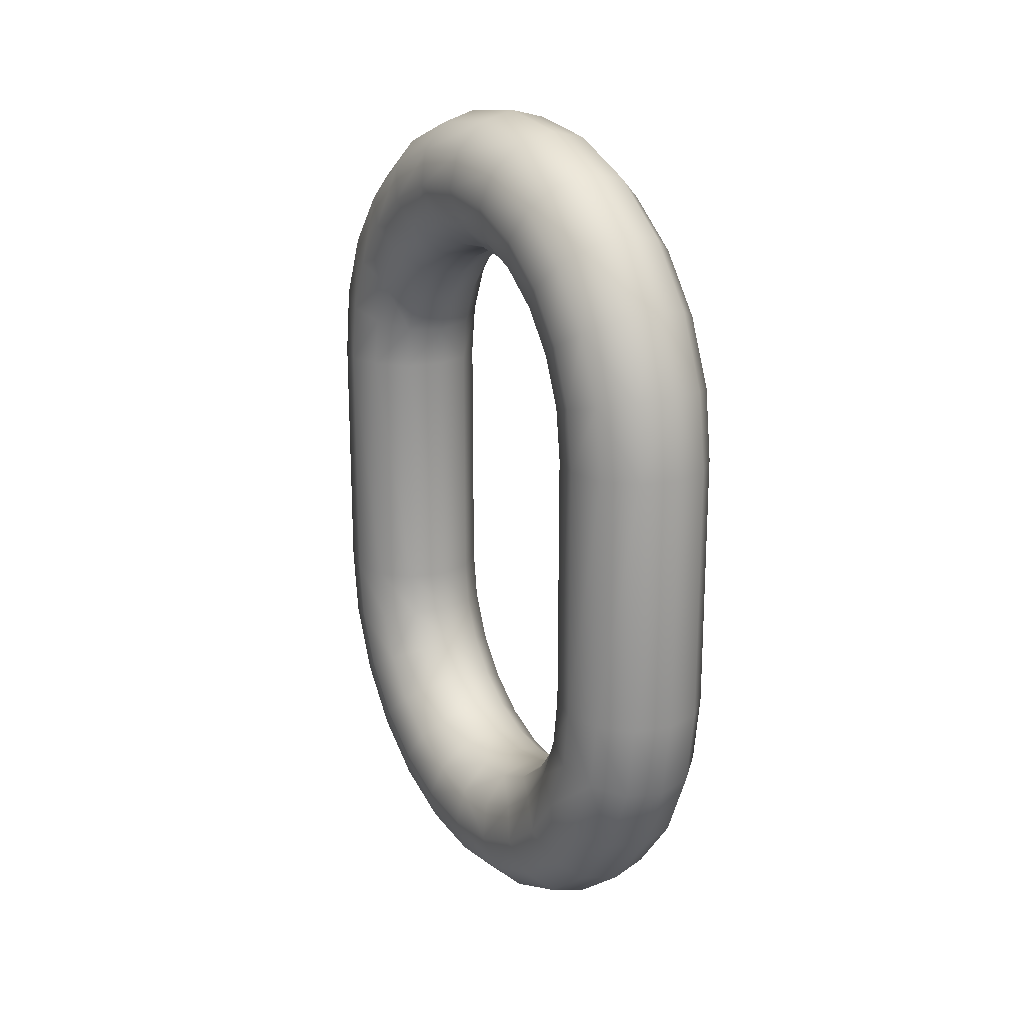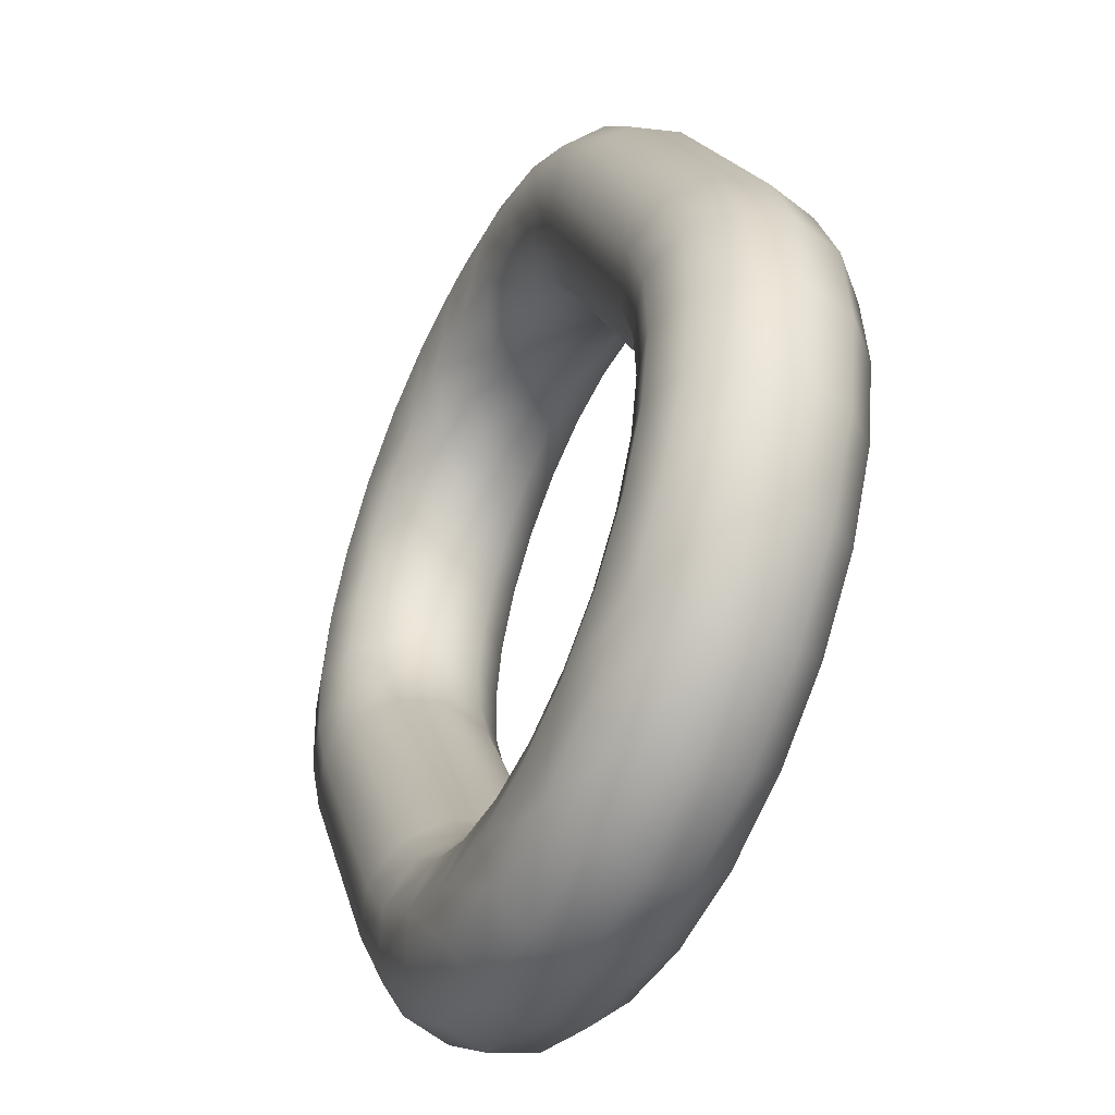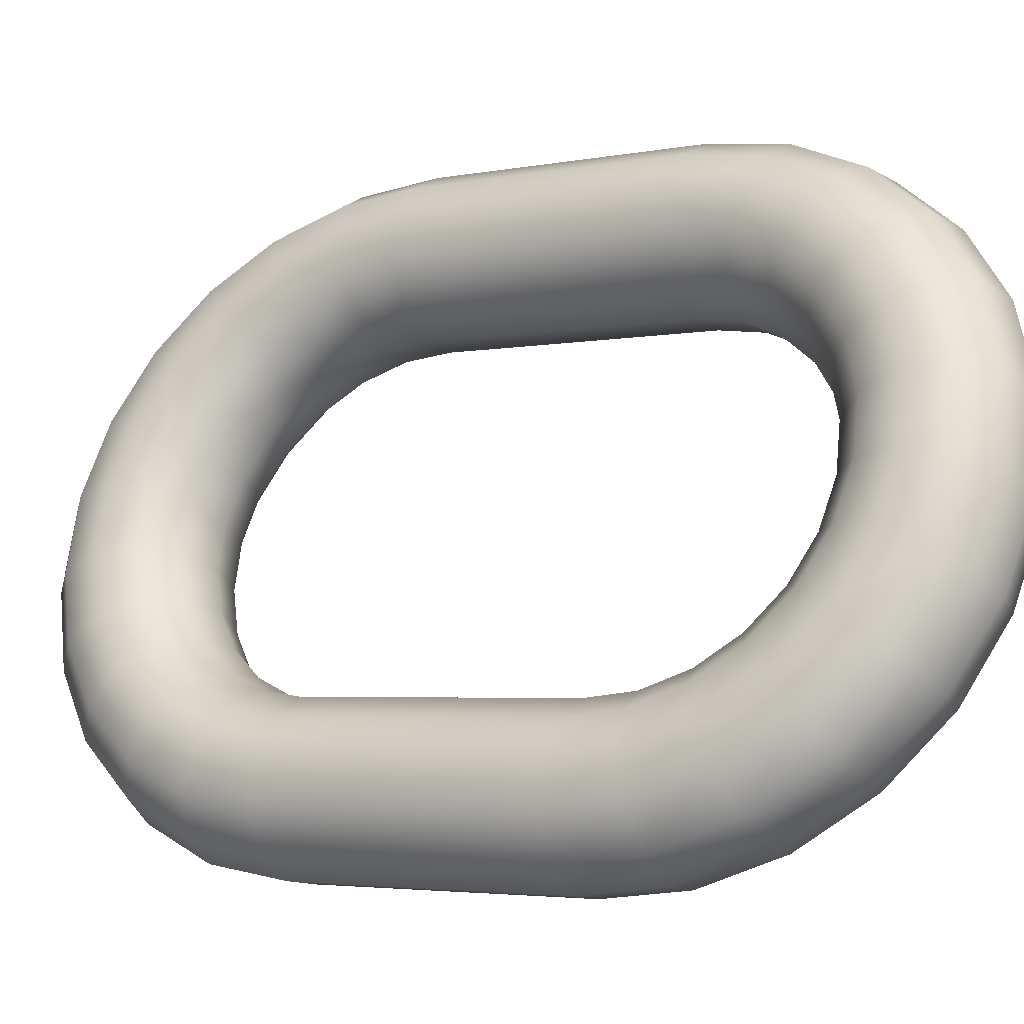
<metadata>
{"format":"obj","ext":"obj","renderer":"f3d","projection":"perspective","resolution":1024,"background":"white","views":[{"elev":20.4,"azim":-8.2,"up":"+Y"},{"elev":15.9,"azim":-10.8,"up":"+Z"},{"elev":-3.6,"azim":-56.0,"up":"+Z"}]}
</metadata>
<code>
v -0.5343 5.075 -2.021
v -0.534 5.075 -2.019
v -0.5342 5.078 -2.02
v -0.532 5.077 -2.025
v -0.5319 5.075 -2.024
v -0.5335 5.075 -2.023
v -0.5281 5.078 -2.024
v -0.528 5.075 -2.024
v -0.5299 5.075 -2.025
v -0.5267 5.079 -2.021
v -0.5265 5.075 -2.02
v -0.5268 5.075 -2.022
v -0.5291 5.079 -2.018
v -0.5289 5.075 -2.017
v -0.5273 5.075 -2.018
v -0.5335 5.082 -2.019
v -0.533 5.079 -2.018
v -0.5311 5.079 -2.017
v -0.5344 5.078 -2.022
v -0.5346 5.081 -2.021
v -0.5336 5.077 -2.023
v -0.534 5.08 -2.024
v -0.53 5.077 -2.025
v -0.5323 5.079 -2.025
v -0.5272 5.082 -2.022
v -0.5269 5.078 -2.023
v -0.5275 5.079 -2.019
v -0.5328 5.075 -2.018
v -0.5309 5.075 -2.017
v -0.5297 5.083 -2.019
v -0.5303 5.08 -2.026
v -0.5274 5.081 -2.024
v -0.5317 5.083 -2.019
v -0.5327 5.086 -2.021
v -0.5344 5.085 -2.022
v -0.5348 5.08 -2.023
v -0.5354 5.084 -2.023
v -0.5354 5.082 -2.024
v -0.5345 5.081 -2.026
v -0.5309 5.081 -2.027
v -0.5285 5.08 -2.025
v -0.5292 5.082 -2.027
v -0.5282 5.084 -2.026
v -0.5291 5.086 -2.023
v -0.5281 5.083 -2.02
v -0.5307 5.087 -2.022
v -0.5339 5.089 -2.024
v -0.5364 5.086 -2.025
v -0.5363 5.084 -2.026
v -0.5352 5.083 -2.027
v -0.5335 5.082 -2.028
v -0.5328 5.081 -2.027
v -0.5316 5.083 -2.029
v -0.53 5.084 -2.029
v -0.5281 5.085 -2.024
v -0.5292 5.086 -2.028
v -0.5293 5.088 -2.027
v -0.5303 5.089 -2.026
v -0.5355 5.088 -2.024
v -0.5354 5.09 -2.028
v -0.5376 5.087 -2.028
v -0.5373 5.085 -2.028
v -0.5361 5.084 -2.029
v -0.5325 5.084 -2.031
v -0.531 5.085 -2.031
v -0.5303 5.087 -2.031
v -0.5306 5.089 -2.03
v -0.532 5.089 -2.025
v -0.5318 5.09 -2.029
v -0.5335 5.091 -2.028
v -0.5352 5.091 -2.032
v -0.5388 5.088 -2.031
v -0.5369 5.089 -2.028
v -0.5383 5.086 -2.031
v -0.537 5.084 -2.032
v -0.5352 5.084 -2.032
v -0.5343 5.083 -2.03
v -0.5334 5.084 -2.033
v -0.532 5.086 -2.034
v -0.5316 5.088 -2.034
v -0.532 5.089 -2.034
v -0.5383 5.089 -2.031
v -0.537 5.091 -2.032
v -0.5368 5.091 -2.036
v -0.54 5.087 -2.034
v -0.5394 5.085 -2.034
v -0.536 5.083 -2.034
v -0.5343 5.084 -2.035
v -0.5331 5.085 -2.036
v -0.5328 5.087 -2.037
v -0.5335 5.089 -2.037
v -0.5349 5.09 -2.037
v -0.5334 5.091 -2.033
v -0.5398 5.089 -2.034
v -0.5386 5.09 -2.035
v -0.54 5.089 -2.039
v -0.5412 5.086 -2.037
v -0.5403 5.084 -2.036
v -0.5379 5.084 -2.034
v -0.5387 5.083 -2.036
v -0.5351 5.083 -2.037
v -0.534 5.086 -2.04
v -0.5348 5.088 -2.04
v -0.5364 5.089 -2.04
v -0.5383 5.089 -2.04
v -0.5396 5.087 -2.043
v -0.5422 5.084 -2.039
v -0.5411 5.088 -2.038
v -0.5395 5.081 -2.038
v -0.5375 5.081 -2.038
v -0.5368 5.082 -2.036
v -0.5341 5.084 -2.039
v -0.5358 5.081 -2.039
v -0.535 5.084 -2.042
v -0.536 5.085 -2.043
v -0.5413 5.086 -2.042
v -0.5406 5.083 -2.045
v -0.543 5.081 -2.041
v -0.5422 5.085 -2.04
v -0.5412 5.082 -2.038
v -0.54 5.08 -2.039
v -0.538 5.079 -2.039
v -0.5349 5.082 -2.041
v -0.5364 5.08 -2.04
v -0.5357 5.081 -2.044
v -0.5368 5.082 -2.045
v -0.5377 5.086 -2.043
v -0.5431 5.082 -2.043
v -0.5423 5.083 -2.044
v -0.5429 5.079 -2.046
v -0.5434 5.078 -2.042
v -0.5418 5.08 -2.039
v -0.5404 5.077 -2.04
v -0.5367 5.077 -2.041
v -0.5355 5.08 -2.042
v -0.5362 5.078 -2.045
v -0.5393 5.079 -2.047
v -0.5386 5.083 -2.046
v -0.5413 5.079 -2.047
v -0.5415 5.075 -2.048
v -0.5436 5.075 -2.042
v -0.5437 5.079 -2.044
v -0.5422 5.078 -2.04
v -0.5424 5.075 -2.041
v -0.5384 5.077 -2.04
v -0.5405 5.075 -2.04
v -0.5369 5.075 -2.042
v -0.536 5.078 -2.043
v -0.5364 5.075 -2.045
v -0.5374 5.079 -2.047
v -0.5395 5.075 -2.048
v -0.5431 5.075 -2.046
v -0.5291 5.057 -2.018
v -0.5275 5.057 -2.019
v -0.5273 5.061 -2.018
v -0.5267 5.057 -2.021
v -0.5265 5.061 -2.02
v -0.5269 5.058 -2.023
v -0.5268 5.061 -2.022
v -0.5281 5.058 -2.024
v -0.53 5.059 -2.025
v -0.5299 5.061 -2.025
v -0.532 5.059 -2.025
v -0.5336 5.059 -2.023
v -0.5335 5.061 -2.023
v -0.5344 5.058 -2.022
v -0.5342 5.058 -2.02
v -0.534 5.061 -2.019
v -0.533 5.057 -2.018
v -0.5328 5.061 -2.018
v -0.5311 5.057 -2.017
v -0.5309 5.061 -2.017
v -0.5297 5.053 -2.019
v -0.5281 5.053 -2.02
v -0.5272 5.054 -2.022
v -0.5274 5.055 -2.024
v -0.5285 5.056 -2.025
v -0.5303 5.057 -2.026
v -0.5323 5.057 -2.025
v -0.534 5.057 -2.024
v -0.5348 5.056 -2.023
v -0.5346 5.055 -2.021
v -0.5335 5.054 -2.019
v -0.5317 5.053 -2.019
v -0.5307 5.049 -2.022
v -0.5291 5.05 -2.023
v -0.5281 5.051 -2.024
v -0.5282 5.052 -2.026
v -0.5292 5.054 -2.027
v -0.5309 5.055 -2.027
v -0.5328 5.055 -2.027
v -0.5345 5.055 -2.026
v -0.5354 5.054 -2.024
v -0.5354 5.052 -2.023
v -0.5344 5.051 -2.022
v -0.5327 5.05 -2.021
v -0.532 5.047 -2.025
v -0.5303 5.047 -2.026
v -0.5293 5.049 -2.027
v -0.5292 5.05 -2.028
v -0.53 5.052 -2.029
v -0.5316 5.053 -2.029
v -0.5335 5.054 -2.028
v -0.5352 5.053 -2.027
v -0.5363 5.052 -2.026
v -0.5364 5.05 -2.025
v -0.5355 5.049 -2.024
v -0.5339 5.047 -2.024
v -0.5335 5.045 -2.028
v -0.5318 5.046 -2.029
v -0.5306 5.047 -2.03
v -0.5303 5.049 -2.031
v -0.531 5.051 -2.031
v -0.5325 5.052 -2.031
v -0.5343 5.053 -2.03
v -0.5361 5.052 -2.029
v -0.5373 5.051 -2.028
v -0.5376 5.049 -2.028
v -0.5369 5.047 -2.028
v -0.5354 5.046 -2.028
v -0.5352 5.045 -2.032
v -0.5334 5.045 -2.033
v -0.532 5.047 -2.034
v -0.5316 5.049 -2.034
v -0.532 5.051 -2.034
v -0.5334 5.052 -2.033
v -0.5352 5.052 -2.032
v -0.537 5.052 -2.032
v -0.5383 5.051 -2.031
v -0.5388 5.049 -2.031
v -0.5383 5.047 -2.031
v -0.537 5.045 -2.032
v -0.5368 5.045 -2.036
v -0.5349 5.046 -2.037
v -0.5335 5.047 -2.037
v -0.5328 5.049 -2.037
v -0.5331 5.051 -2.036
v -0.5343 5.052 -2.035
v -0.536 5.053 -2.034
v -0.5379 5.052 -2.034
v -0.5394 5.051 -2.034
v -0.54 5.049 -2.034
v -0.5398 5.047 -2.034
v -0.5386 5.046 -2.035
v -0.5383 5.047 -2.04
v -0.5364 5.047 -2.04
v -0.5348 5.049 -2.04
v -0.534 5.05 -2.04
v -0.5341 5.052 -2.039
v -0.5351 5.053 -2.037
v -0.5368 5.054 -2.036
v -0.5387 5.053 -2.036
v -0.5403 5.052 -2.036
v -0.5412 5.05 -2.037
v -0.5411 5.049 -2.038
v -0.54 5.047 -2.039
v -0.5396 5.049 -2.043
v -0.5377 5.05 -2.043
v -0.536 5.051 -2.043
v -0.535 5.052 -2.042
v -0.5349 5.054 -2.041
v -0.5358 5.055 -2.039
v -0.5375 5.055 -2.038
v -0.5395 5.055 -2.038
v -0.5412 5.054 -2.038
v -0.5422 5.052 -2.039
v -0.5422 5.051 -2.04
v -0.5413 5.05 -2.042
v -0.5406 5.053 -2.045
v -0.5386 5.053 -2.046
v -0.5368 5.054 -2.045
v -0.5357 5.055 -2.044
v -0.5355 5.056 -2.042
v -0.5364 5.057 -2.04
v -0.538 5.057 -2.039
v -0.54 5.057 -2.039
v -0.5418 5.056 -2.039
v -0.543 5.055 -2.041
v -0.5431 5.054 -2.043
v -0.5423 5.053 -2.044
v -0.5413 5.057 -2.047
v -0.5393 5.057 -2.047
v -0.5374 5.057 -2.047
v -0.5362 5.058 -2.045
v -0.536 5.058 -2.043
v -0.5367 5.059 -2.041
v -0.5384 5.059 -2.04
v -0.5404 5.059 -2.04
v -0.5422 5.058 -2.04
v -0.5434 5.058 -2.042
v -0.5437 5.057 -2.044
v -0.5429 5.057 -2.046
v -0.5415 5.061 -2.048
v -0.5395 5.061 -2.048
v -0.5376 5.061 -2.047
v -0.5364 5.061 -2.045
v -0.5361 5.061 -2.043
v -0.5369 5.061 -2.042
v -0.5385 5.061 -2.04
v -0.5405 5.061 -2.04
v -0.5424 5.061 -2.041
v -0.5436 5.061 -2.042
v -0.5439 5.061 -2.044
v -0.5431 5.061 -2.046
v -0.5361 5.075 -2.043
v -0.5376 5.075 -2.047
v -0.5439 5.075 -2.044
v -0.5385 5.075 -2.04
v -0.528 5.061 -2.024
v -0.5319 5.061 -2.024
v -0.5343 5.061 -2.021
v -0.5289 5.061 -2.017
f 1 2 3
f 4 5 6
f 7 8 9
f 10 11 12
f 13 14 15
f 16 17 18
f 19 3 20
f 4 21 22
f 23 4 24
f 25 10 26
f 27 10 25
f 17 28 29
f 2 28 17
f 21 6 1
f 9 5 4
f 12 8 7
f 27 15 11
f 18 13 30
f 3 17 16
f 22 21 19
f 7 23 31
f 32 26 7
f 30 13 27
f 29 14 13
f 16 33 34
f 20 16 35
f 36 20 37
f 22 36 38
f 24 22 39
f 40 31 24
f 41 31 40
f 32 41 42
f 25 32 43
f 44 45 25
f 30 45 44
f 33 30 46
f 47 34 46
f 48 37 35
f 49 38 37
f 50 39 38
f 51 52 39
f 53 40 52
f 42 40 53
f 43 42 54
f 55 43 56
f 44 55 57
f 46 44 58
f 59 35 34
f 59 47 60
f 61 48 59
f 62 49 48
f 50 49 62
f 51 50 63
f 64 53 51
f 65 54 53
f 56 54 65
f 57 56 66
f 58 57 67
f 68 58 69
f 47 68 70
f 60 70 71
f 72 61 73
f 74 62 61
f 75 63 62
f 76 77 63
f 78 64 77
f 79 65 64
f 66 65 79
f 67 66 80
f 69 67 81
f 71 70 69
f 82 73 60
f 83 71 84
f 85 72 82
f 74 72 85
f 75 74 86
f 87 76 75
f 88 78 76
f 89 79 78
f 90 80 79
f 91 81 80
f 92 93 81
f 84 71 93
f 94 82 83
f 94 95 96
f 97 85 94
f 98 86 85
f 99 86 98
f 87 99 100
f 101 88 87
f 89 88 101
f 102 90 89
f 103 91 90
f 104 92 91
f 105 84 92
f 96 95 84
f 96 105 106
f 107 97 108
f 98 97 107
f 109 100 98
f 110 111 100
f 101 111 110
f 112 101 113
f 114 102 112
f 103 102 114
f 104 103 115
f 106 105 104
f 108 96 116
f 116 106 117
f 118 107 119
f 120 107 118
f 121 109 120
f 110 109 121
f 113 110 122
f 123 113 124
f 125 114 123
f 126 115 114
f 127 115 126
f 117 106 127
f 128 119 116
f 128 129 130
f 131 118 128
f 132 118 131
f 133 121 132
f 122 121 133
f 134 124 122
f 135 124 134
f 136 125 135
f 126 125 136
f 137 138 126
f 117 138 137
f 130 129 117
f 130 139 140
f 141 131 142
f 143 131 141
f 133 143 144
f 145 133 146
f 147 134 145
f 148 134 147
f 149 136 148
f 150 136 149
f 151 137 150
f 139 137 151
f 142 130 152
f 153 154 155
f 154 156 157
f 156 158 159
f 159 158 160
f 160 161 162
f 162 161 163
f 163 164 165
f 165 164 166
f 166 167 168
f 168 167 169
f 170 169 171
f 172 171 153
f 153 173 174
f 174 175 156
f 175 176 158
f 158 176 177
f 177 178 161
f 161 178 179
f 179 180 164
f 164 180 181
f 181 182 167
f 182 183 169
f 169 183 184
f 184 173 153
f 173 185 186
f 174 186 187
f 187 188 176
f 176 188 189
f 177 189 190
f 190 191 179
f 191 192 180
f 192 193 181
f 181 193 194
f 182 194 195
f 195 196 184
f 184 196 185
f 197 198 186
f 198 199 187
f 199 200 188
f 200 201 189
f 201 202 190
f 202 203 191
f 191 203 204
f 204 205 193
f 193 205 206
f 194 206 207
f 207 208 196
f 196 208 197
f 209 210 198
f 210 211 199
f 211 212 200
f 200 212 213
f 213 214 202
f 214 215 203
f 203 215 216
f 216 217 205
f 205 217 218
f 206 218 219
f 207 219 220
f 208 220 209
f 209 221 222
f 210 222 223
f 223 224 212
f 212 224 225
f 225 226 214
f 226 227 215
f 227 228 216
f 216 228 229
f 229 230 218
f 230 231 219
f 231 232 220
f 220 232 221
f 233 234 222
f 234 235 223
f 235 236 224
f 236 237 225
f 237 238 226
f 238 239 227
f 239 240 228
f 228 240 241
f 229 241 242
f 230 242 243
f 243 244 232
f 244 233 221
f 245 246 234
f 246 247 235
f 235 247 248
f 248 249 237
f 237 249 250
f 250 251 239
f 239 251 252
f 240 252 253
f 241 253 254
f 254 255 243
f 243 255 256
f 244 256 245
f 245 257 258
f 258 259 247
f 247 259 260
f 248 260 261
f 249 261 262
f 262 263 251
f 263 264 252
f 252 264 265
f 253 265 266
f 266 267 255
f 255 267 268
f 256 268 257
f 269 270 258
f 270 271 259
f 259 271 272
f 272 273 261
f 273 274 262
f 262 274 275
f 275 276 264
f 276 277 265
f 265 277 278
f 278 279 267
f 267 279 280
f 280 269 257
f 269 281 282
f 282 283 271
f 283 284 272
f 284 285 273
f 273 285 286
f 286 287 275
f 275 287 288
f 288 289 277
f 277 289 290
f 278 290 291
f 279 291 292
f 280 292 281
f 281 293 294
f 282 294 295
f 283 295 296
f 296 297 285
f 285 297 298
f 286 298 299
f 287 299 300
f 288 300 301
f 289 301 302
f 290 302 303
f 291 303 304
f 304 293 281
f 296 149 305
f 295 306 149
f 294 151 306
f 293 140 151
f 304 152 140
f 303 307 152
f 302 141 307
f 301 144 141
f 300 146 144
f 299 308 146
f 298 147 308
f 297 305 147
f 11 157 159
f 159 309 8
f 309 162 9
f 9 162 310
f 310 165 6
f 165 311 1
f 311 168 2
f 168 170 28
f 170 172 29
f 172 312 14
f 312 155 15
f 155 157 11
f 19 1 3
f 21 4 6
f 23 7 9
f 26 10 12
f 27 13 15
f 33 16 18
f 36 19 20
f 24 4 22
f 31 23 24
f 32 25 26
f 45 27 25
f 18 17 29
f 3 2 17
f 19 21 1
f 23 9 4
f 26 12 7
f 10 27 11
f 33 18 30
f 20 3 16
f 36 22 19
f 41 7 31
f 41 32 7
f 45 30 27
f 18 29 13
f 35 16 34
f 37 20 35
f 38 36 37
f 39 22 38
f 52 24 39
f 52 40 24
f 42 41 40
f 43 32 42
f 55 25 43
f 55 44 25
f 46 30 44
f 34 33 46
f 68 47 46
f 59 48 35
f 48 49 37
f 49 50 38
f 50 51 39
f 51 53 52
f 54 42 53
f 56 43 54
f 57 55 56
f 58 44 57
f 68 46 58
f 47 59 34
f 73 59 60
f 73 61 59
f 61 62 48
f 63 50 62
f 77 51 63
f 77 64 51
f 64 65 53
f 66 56 65
f 67 57 66
f 69 58 67
f 70 68 69
f 60 47 70
f 83 60 71
f 82 72 73
f 72 74 61
f 74 75 62
f 75 76 63
f 76 78 77
f 78 79 64
f 80 66 79
f 81 67 80
f 93 69 81
f 93 71 69
f 83 82 60
f 95 83 84
f 94 85 82
f 86 74 85
f 99 75 86
f 99 87 75
f 87 88 76
f 88 89 78
f 89 90 79
f 90 91 80
f 91 92 81
f 92 84 93
f 95 94 83
f 108 94 96
f 108 97 94
f 97 98 85
f 100 99 98
f 111 87 100
f 111 101 87
f 112 89 101
f 112 102 89
f 102 103 90
f 103 104 91
f 104 105 92
f 105 96 84
f 116 96 106
f 119 107 108
f 120 98 107
f 120 109 98
f 109 110 100
f 113 101 110
f 123 112 113
f 123 114 112
f 115 103 114
f 127 104 115
f 127 106 104
f 119 108 116
f 129 116 117
f 128 118 119
f 132 120 118
f 132 121 120
f 122 110 121
f 124 113 122
f 135 123 124
f 135 125 123
f 125 126 114
f 138 127 126
f 138 117 127
f 129 128 116
f 142 128 130
f 142 131 128
f 143 132 131
f 143 133 132
f 145 122 133
f 145 134 122
f 148 135 134
f 148 136 135
f 150 126 136
f 150 137 126
f 139 117 137
f 139 130 117
f 152 130 140
f 307 141 142
f 144 143 141
f 146 133 144
f 308 145 146
f 308 147 145
f 305 148 147
f 305 149 148
f 306 150 149
f 306 151 150
f 140 139 151
f 307 142 152
f 312 153 155
f 155 154 157
f 157 156 159
f 309 159 160
f 309 160 162
f 310 162 163
f 310 163 165
f 311 165 166
f 311 166 168
f 170 168 169
f 172 170 171
f 312 172 153
f 154 153 174
f 154 174 156
f 156 175 158
f 160 158 177
f 160 177 161
f 163 161 179
f 163 179 164
f 166 164 181
f 166 181 167
f 167 182 169
f 171 169 184
f 171 184 153
f 174 173 186
f 175 174 187
f 175 187 176
f 177 176 189
f 178 177 190
f 178 190 179
f 179 191 180
f 180 192 181
f 182 181 194
f 183 182 195
f 183 195 184
f 173 184 185
f 185 197 186
f 186 198 187
f 187 199 188
f 188 200 189
f 189 201 190
f 190 202 191
f 192 191 204
f 192 204 193
f 194 193 206
f 195 194 207
f 195 207 196
f 185 196 197
f 197 209 198
f 198 210 199
f 199 211 200
f 201 200 213
f 201 213 202
f 202 214 203
f 204 203 216
f 204 216 205
f 206 205 218
f 207 206 219
f 208 207 220
f 197 208 209
f 210 209 222
f 211 210 223
f 211 223 212
f 213 212 225
f 213 225 214
f 214 226 215
f 215 227 216
f 217 216 229
f 217 229 218
f 218 230 219
f 219 231 220
f 209 220 221
f 221 233 222
f 222 234 223
f 223 235 224
f 224 236 225
f 225 237 226
f 226 238 227
f 227 239 228
f 229 228 241
f 230 229 242
f 231 230 243
f 231 243 232
f 232 244 221
f 233 245 234
f 234 246 235
f 236 235 248
f 236 248 237
f 238 237 250
f 238 250 239
f 240 239 252
f 241 240 253
f 242 241 254
f 242 254 243
f 244 243 256
f 233 244 245
f 246 245 258
f 246 258 247
f 248 247 260
f 249 248 261
f 250 249 262
f 250 262 251
f 251 263 252
f 253 252 265
f 254 253 266
f 254 266 255
f 256 255 268
f 245 256 257
f 257 269 258
f 258 270 259
f 260 259 272
f 260 272 261
f 261 273 262
f 263 262 275
f 263 275 264
f 264 276 265
f 266 265 278
f 266 278 267
f 268 267 280
f 268 280 257
f 270 269 282
f 270 282 271
f 271 283 272
f 272 284 273
f 274 273 286
f 274 286 275
f 276 275 288
f 276 288 277
f 278 277 290
f 279 278 291
f 280 279 292
f 269 280 281
f 282 281 294
f 283 282 295
f 284 283 296
f 284 296 285
f 286 285 298
f 287 286 299
f 288 287 300
f 289 288 301
f 290 289 302
f 291 290 303
f 292 291 304
f 292 304 281
f 297 296 305
f 296 295 149
f 295 294 306
f 294 293 151
f 293 304 140
f 304 303 152
f 303 302 307
f 302 301 141
f 301 300 144
f 300 299 146
f 299 298 308
f 298 297 147
f 12 11 159
f 12 159 8
f 8 309 9
f 5 9 310
f 5 310 6
f 6 165 1
f 1 311 2
f 2 168 28
f 28 170 29
f 29 172 14
f 14 312 15
f 15 155 11

</code>
